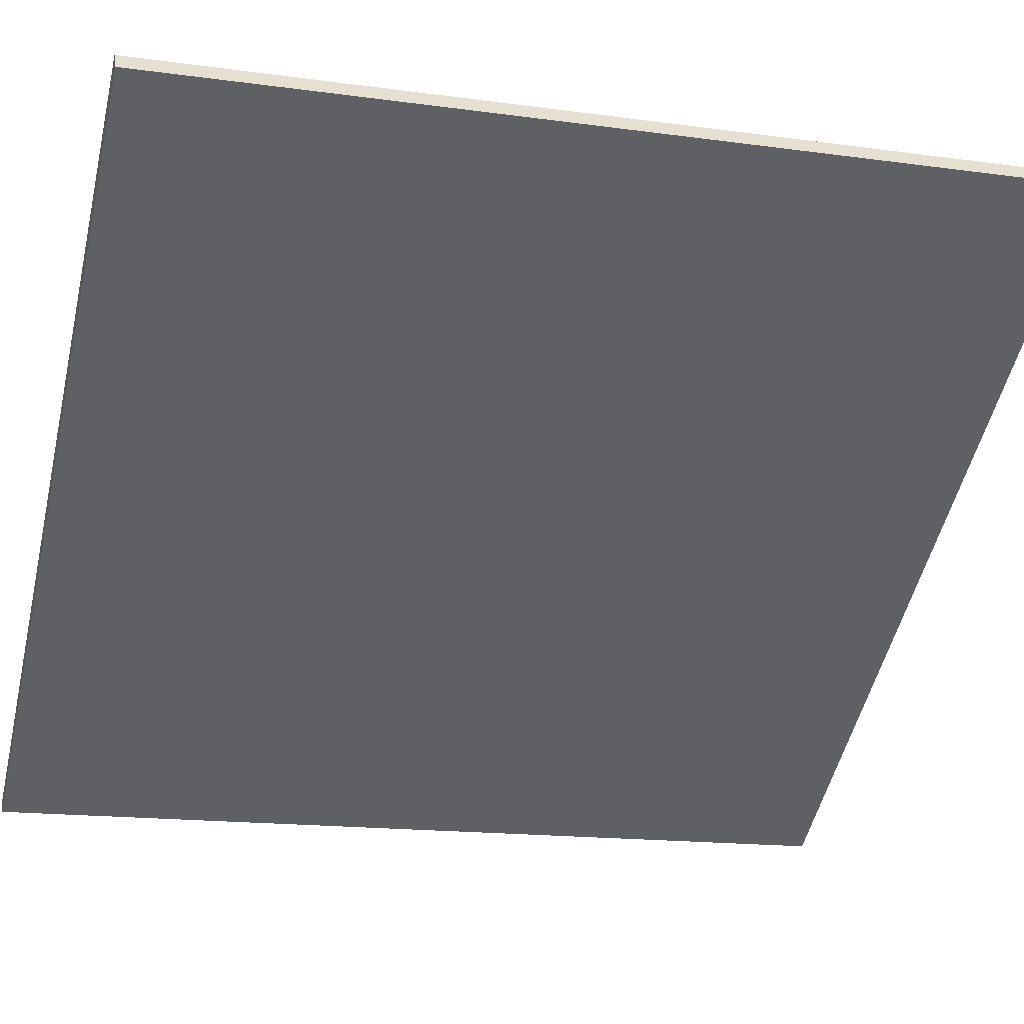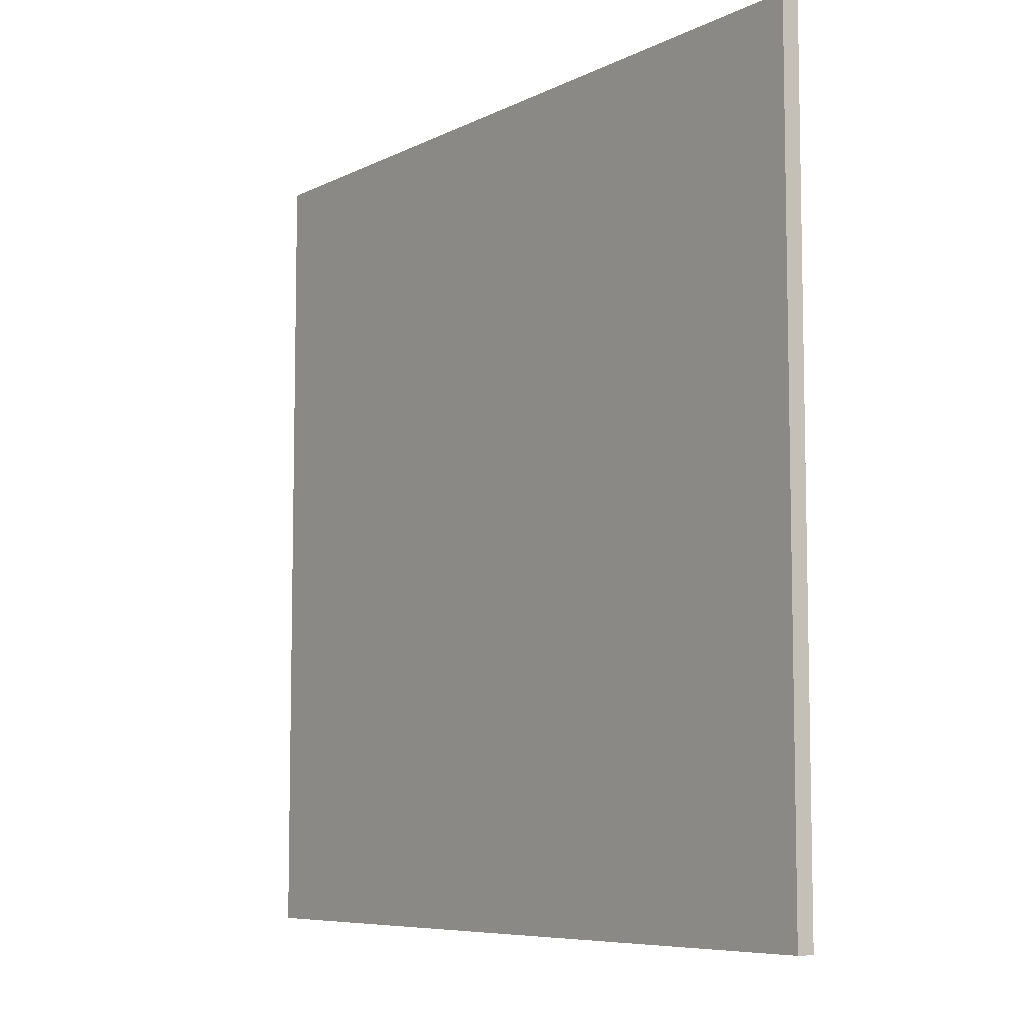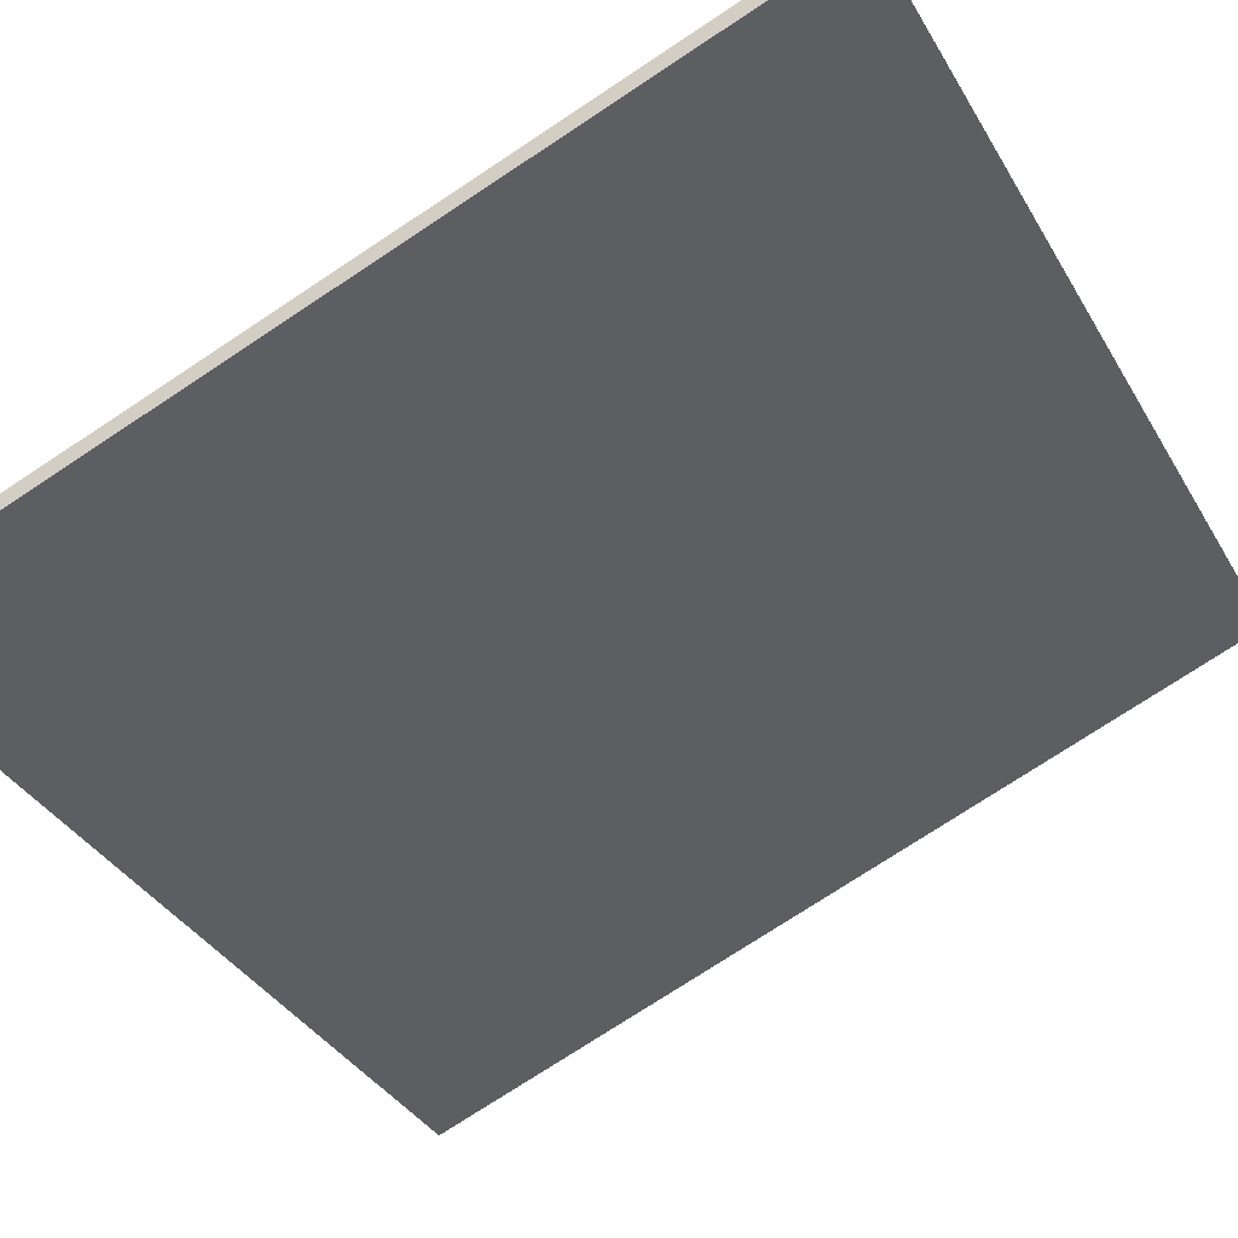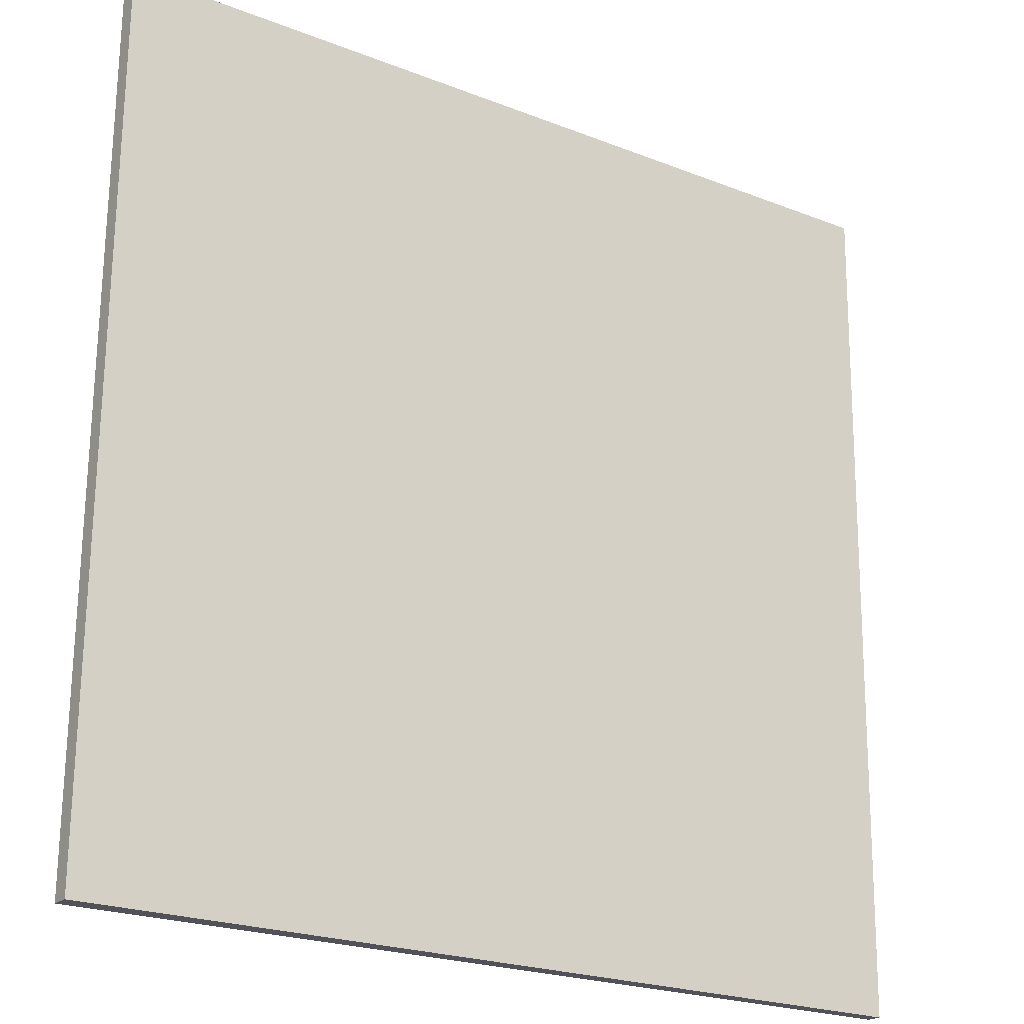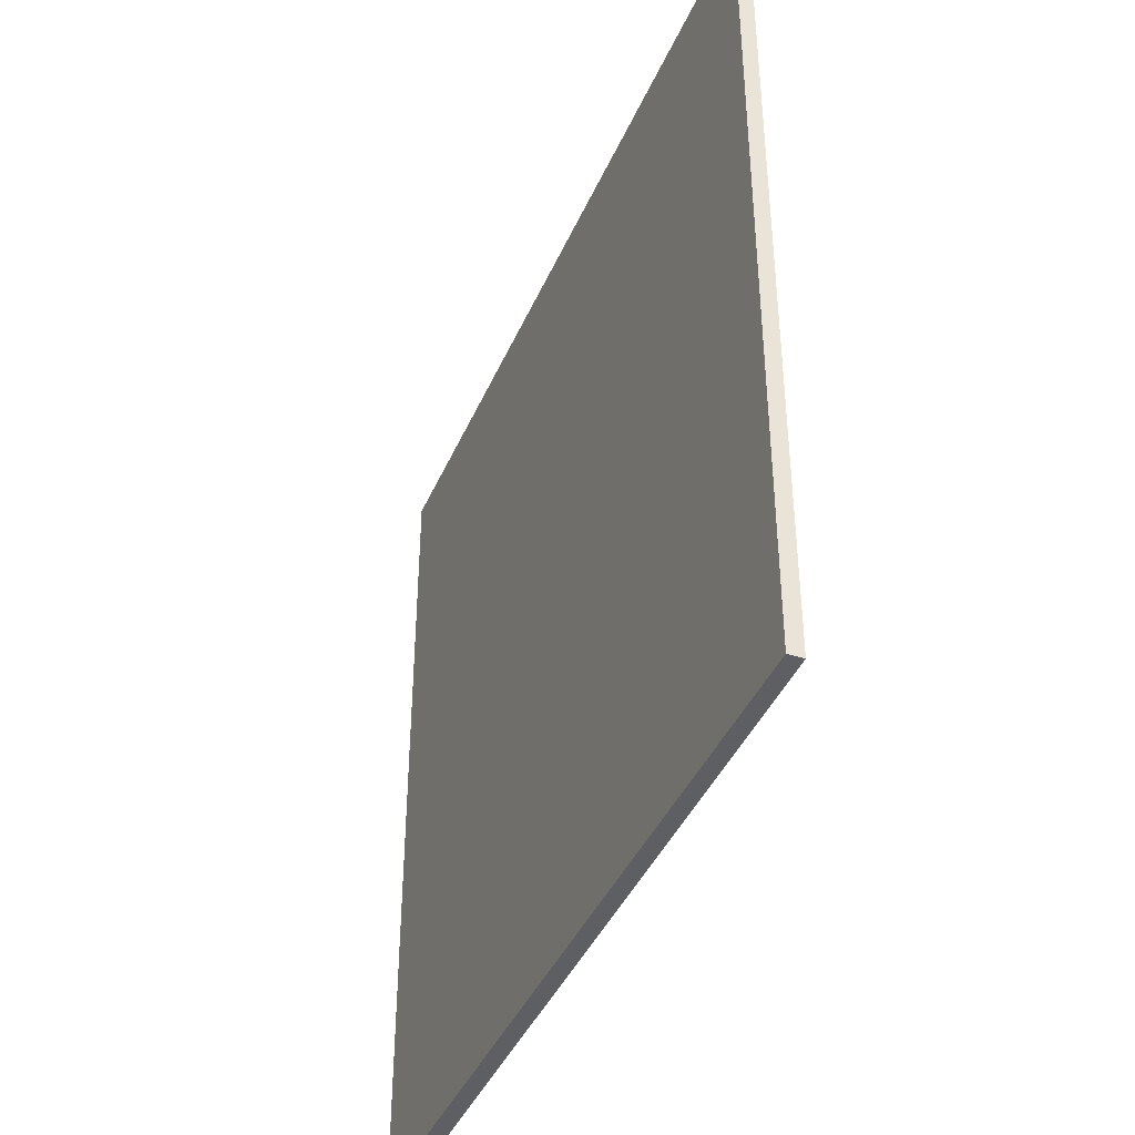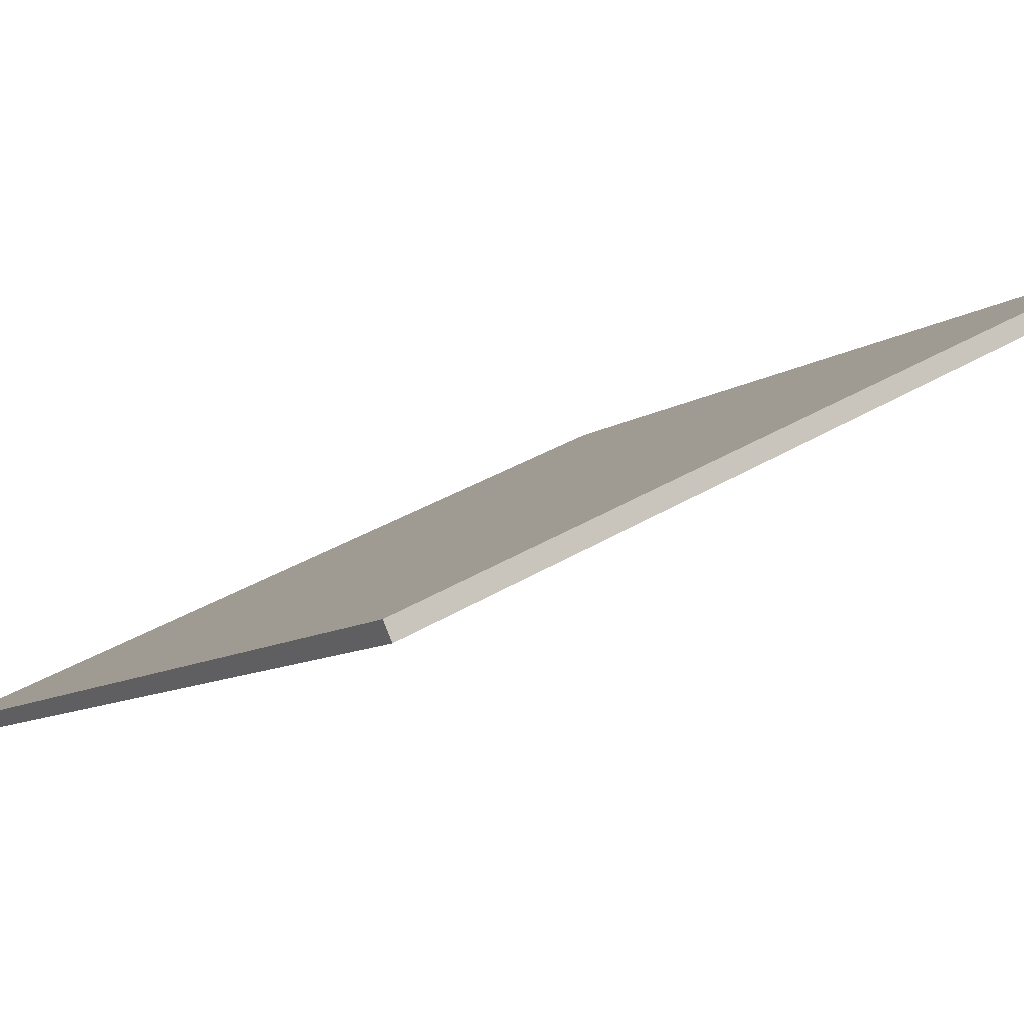
<metadata>
{"format":"obj","ext":"obj","renderer":"f3d","projection":"perspective","resolution":1024,"background":"white","views":[{"elev":-15.9,"azim":-106.0,"up":"+Y"},{"elev":-7.4,"azim":-160.4,"up":"+Z"},{"elev":-76.0,"azim":123.3,"up":"+Y"},{"elev":68.5,"azim":0.5,"up":"+Y"},{"elev":-41.0,"azim":33.7,"up":"+Z"},{"elev":31.8,"azim":-131.4,"up":"+Y"}]}
</metadata>
<code>
v -19.59 87.35 -3.718
v -19.59 87.35 3.718
v -19.51 87.46 -3.718
v -19.51 87.46 3.718
v -25.74 91.54 -3.718
v -25.74 91.54 3.718
v -25.65 91.67 -3.718
v -25.65 91.67 3.718
f 1 3 4
f 4 2 1
f 5 6 8
f 8 7 5
f 1 2 6
f 6 5 1
f 3 7 8
f 8 4 3
f 1 5 7
f 7 3 1
f 2 4 8
f 8 6 2

</code>
